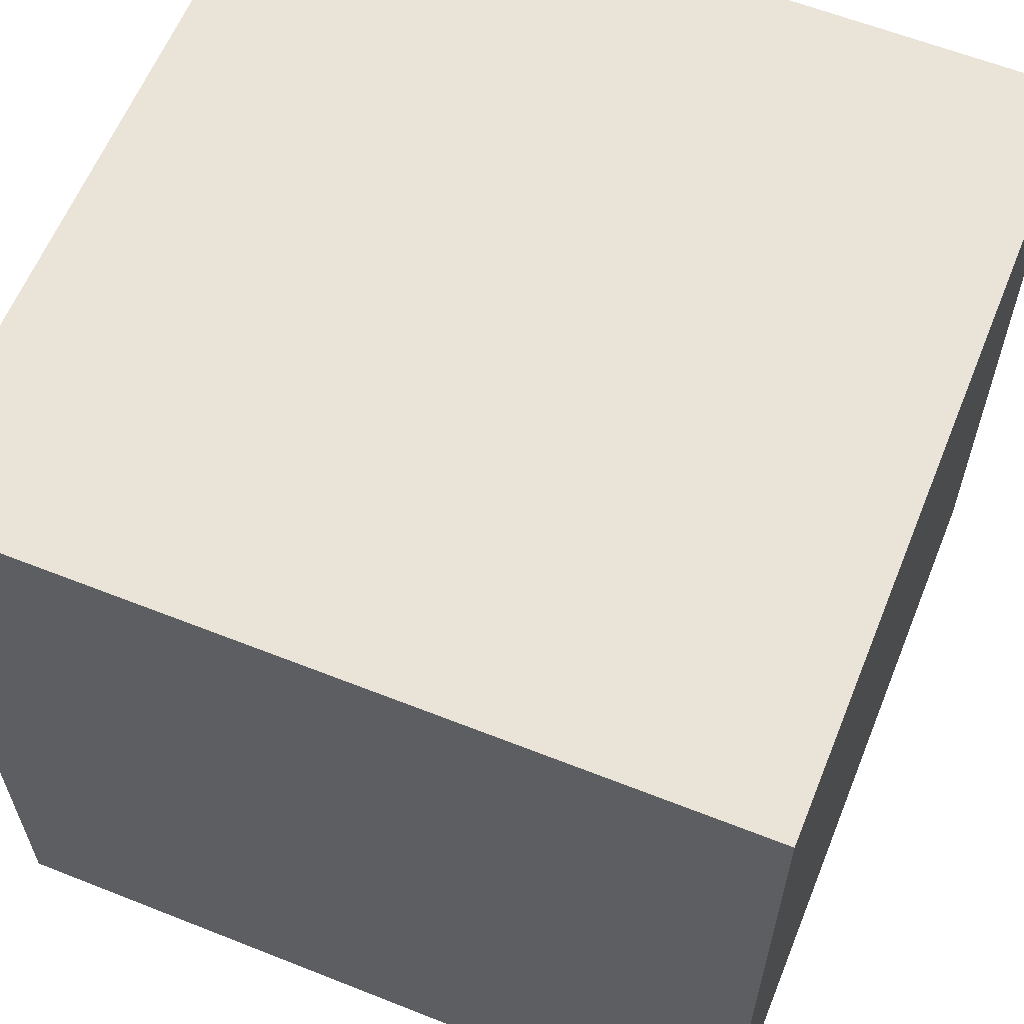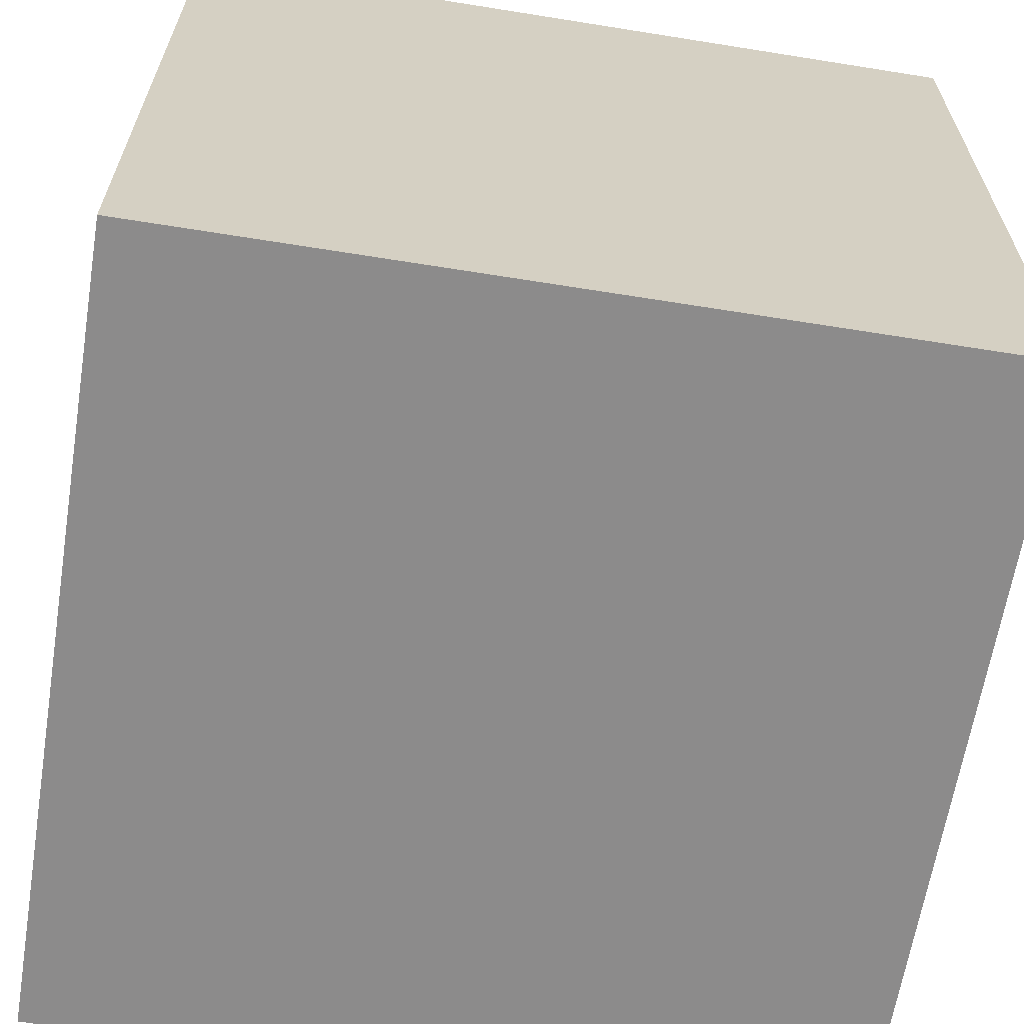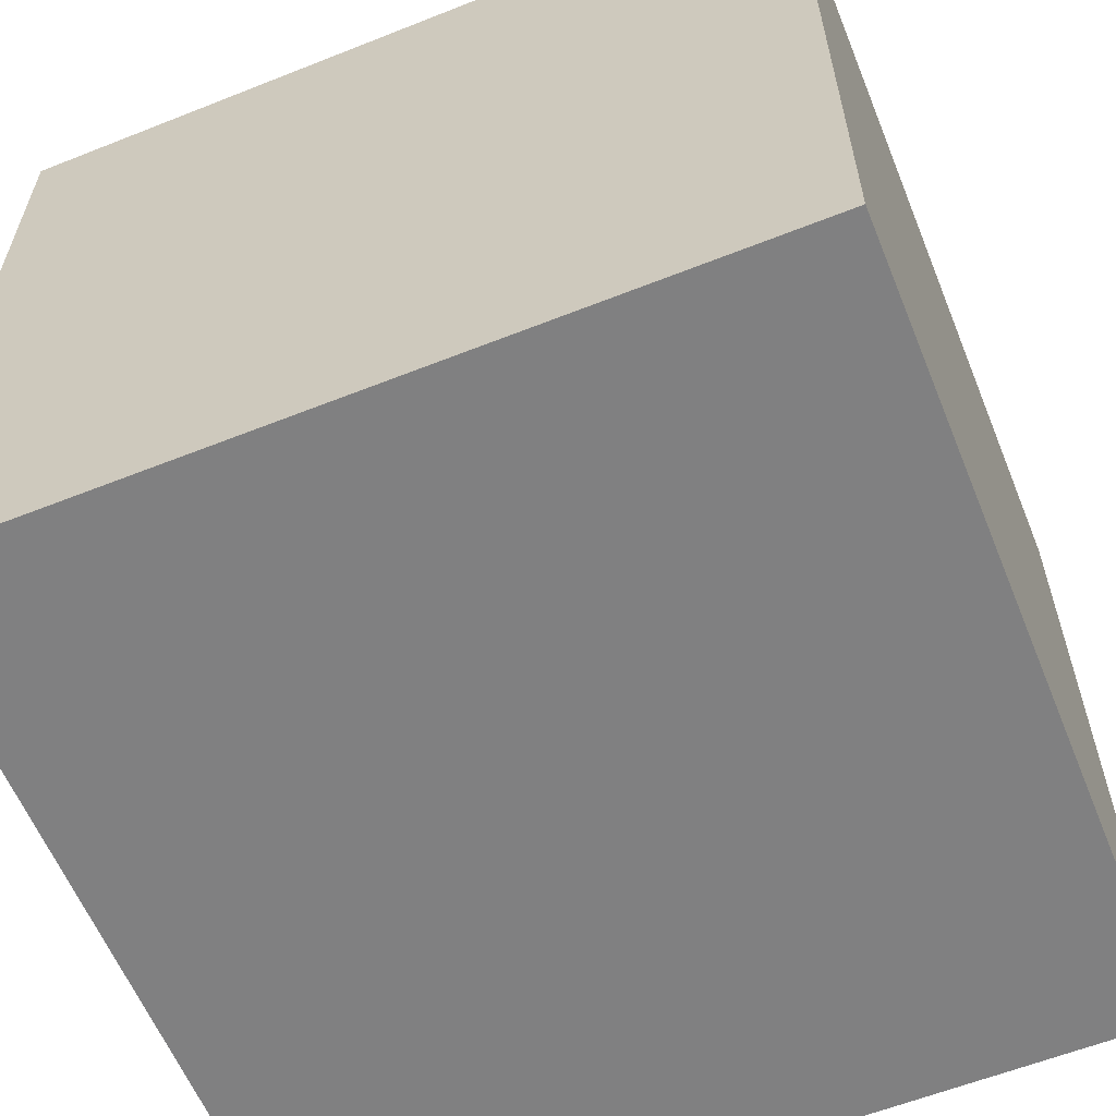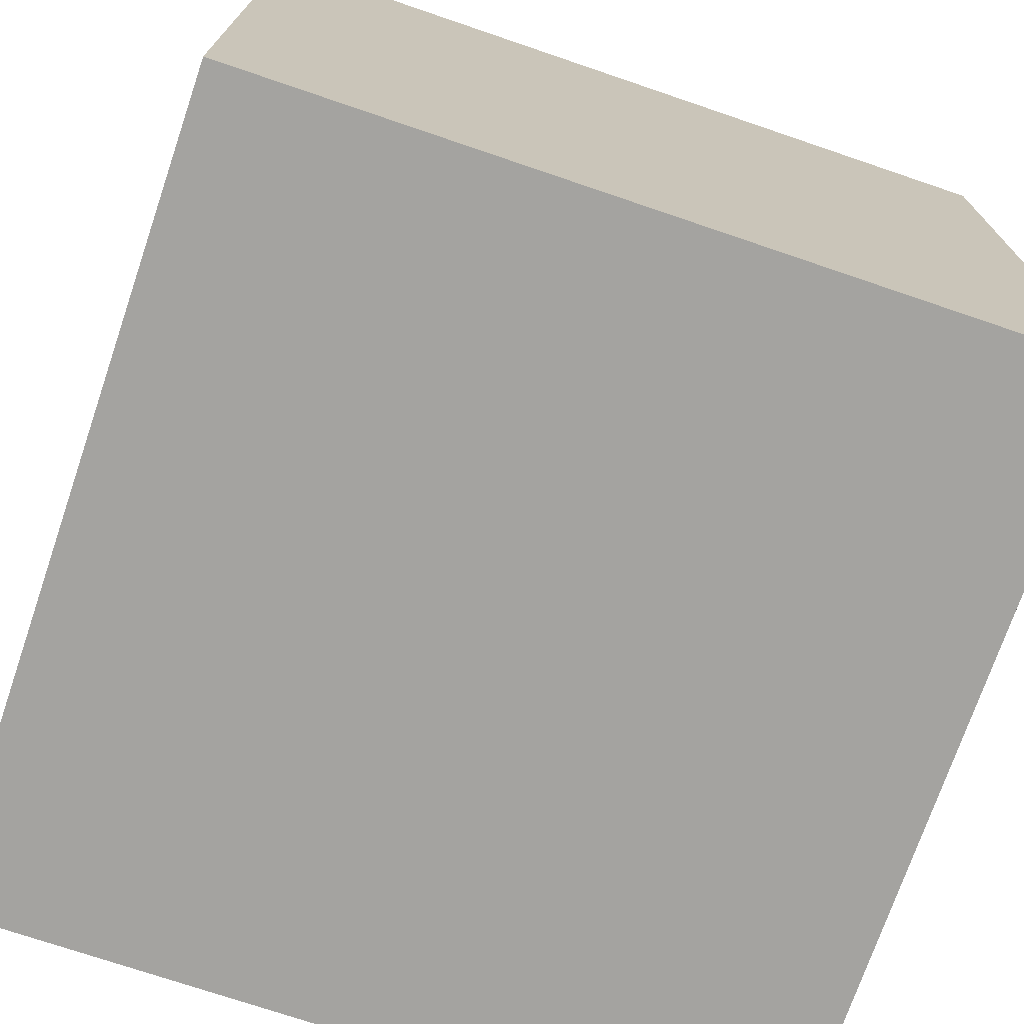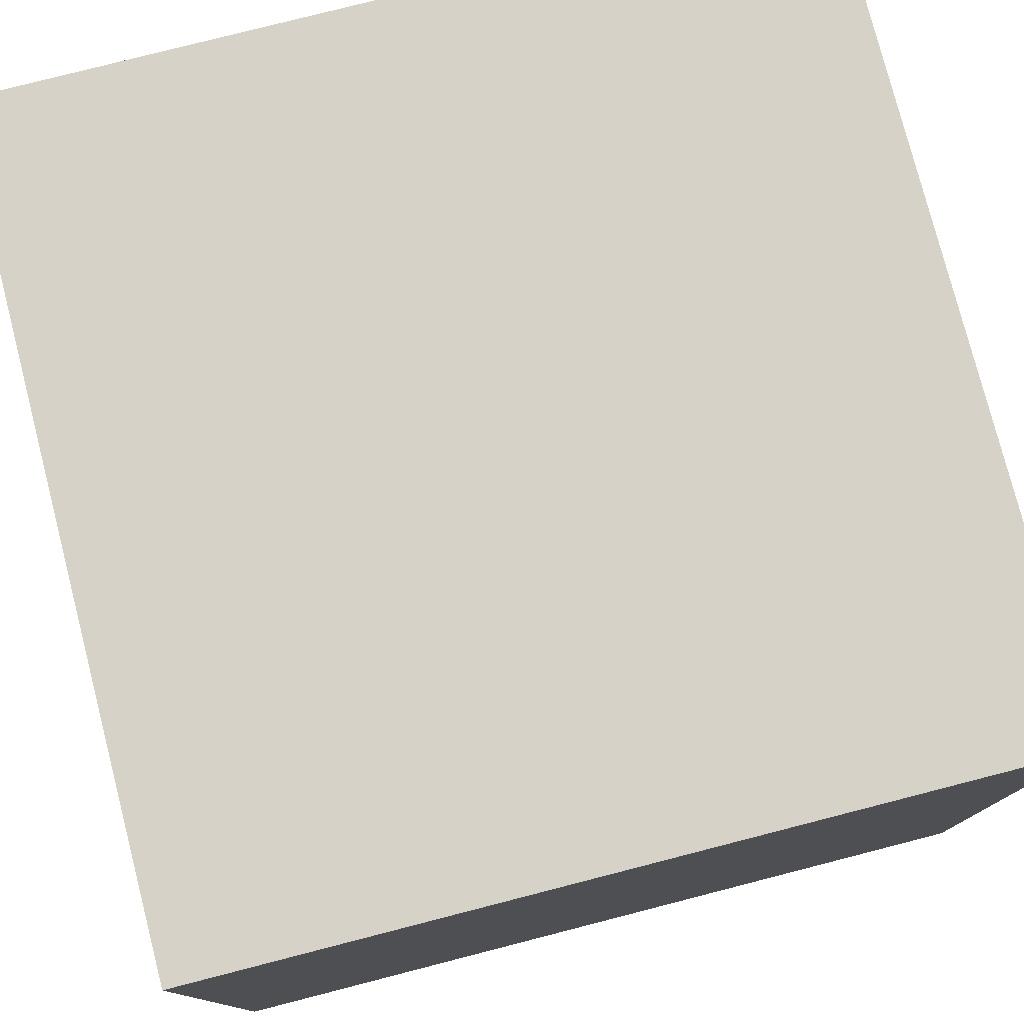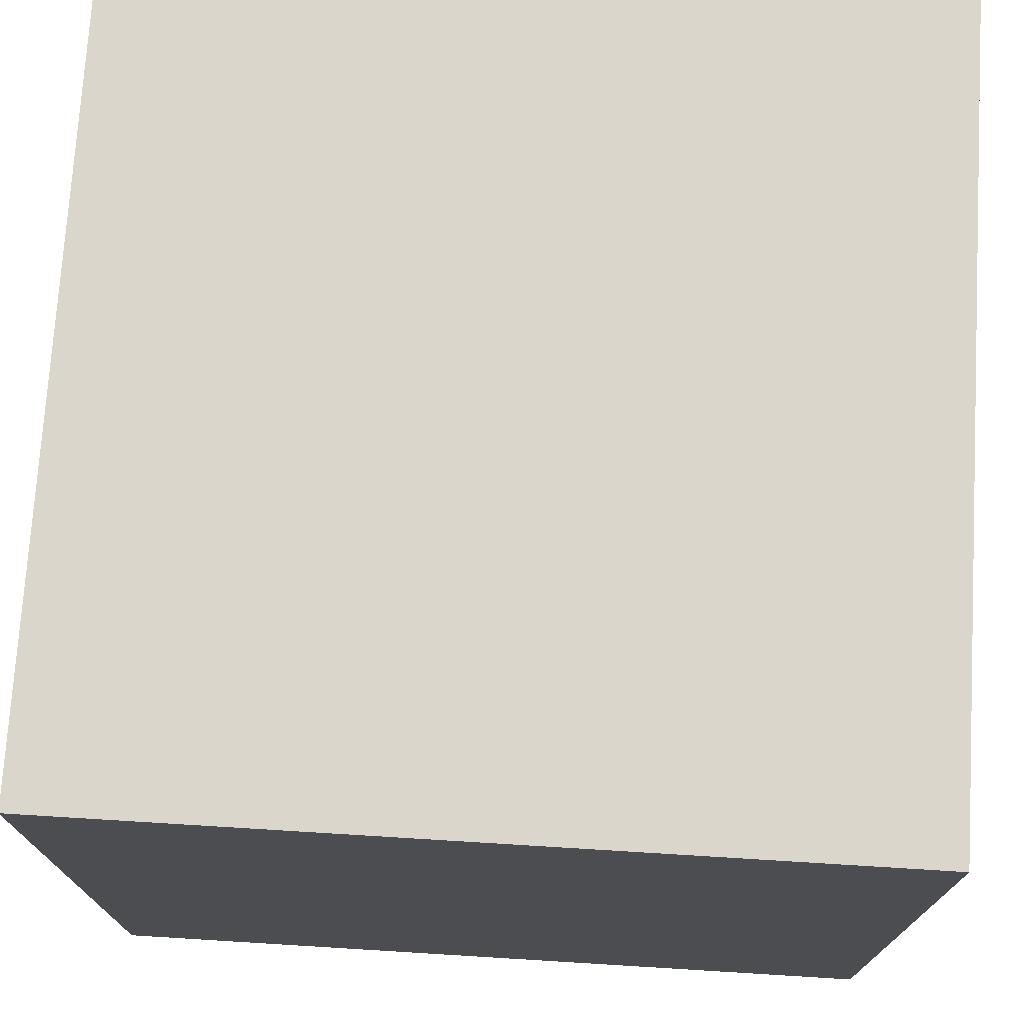
<metadata>
{"format":"obj","ext":"obj","renderer":"f3d","projection":"perspective","resolution":1024,"background":"white","views":[{"elev":61.1,"azim":112.0,"up":"+Y"},{"elev":-64.0,"azim":-9.2,"up":"+Z"},{"elev":-60.2,"azim":22.1,"up":"+Z"},{"elev":-73.0,"azim":-18.8,"up":"+Y"},{"elev":78.1,"azim":-14.4,"up":"+Y"},{"elev":73.8,"azim":3.5,"up":"+Z"}]}
</metadata>
<code>
o Cube
v 0.97 -0.8697 -0.97
v 0.97 -0.8697 0.97
v -0.97 -0.8697 0.97
v -0.97 -0.8697 -0.97
v 0.97 1.07 -0.97
v 0.97 1.07 0.97
v -0.97 1.07 0.97
v -0.97 1.07 -0.97
f 1 2 3
f 8 7 6
f 5 6 2
f 6 7 3
f 7 8 4
f 1 4 8
f 4 1 3
f 5 8 6
f 1 5 2
f 2 6 3
f 3 7 4
f 5 1 8

</code>
